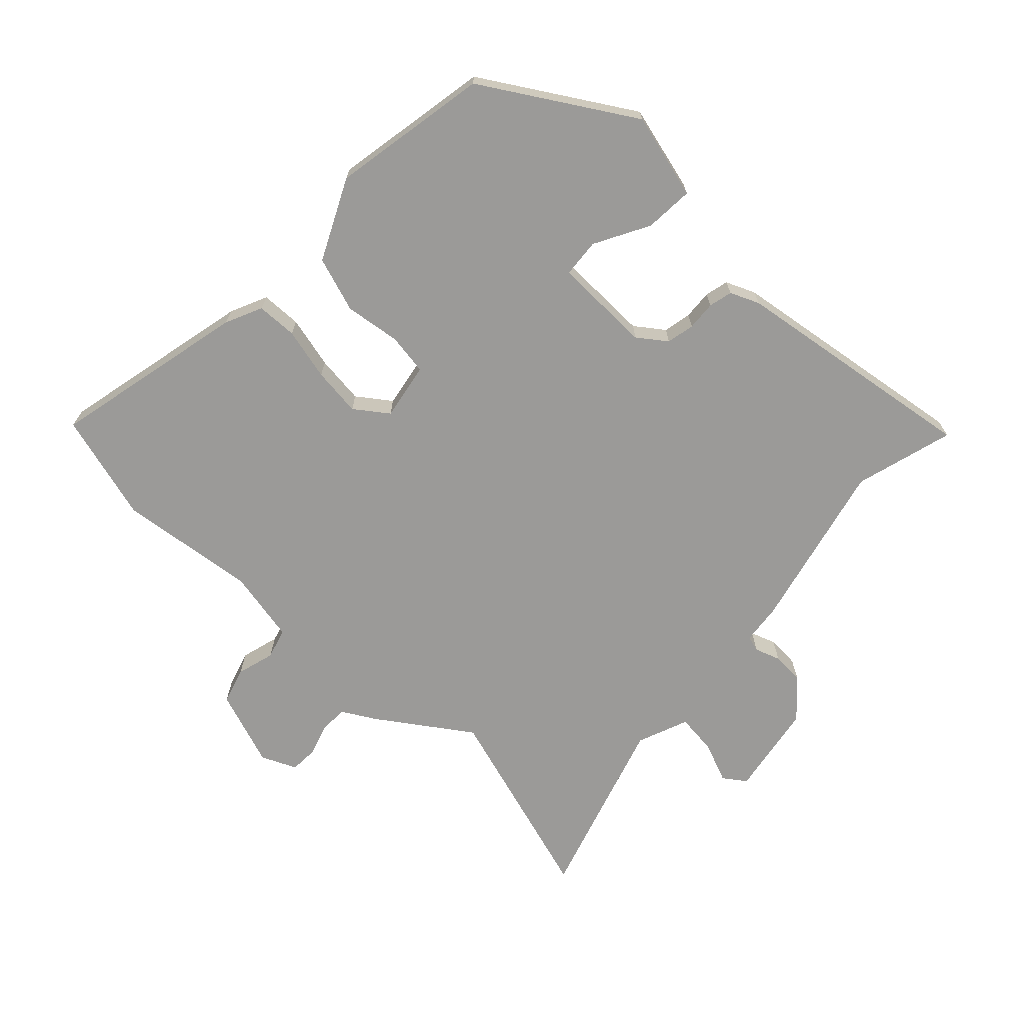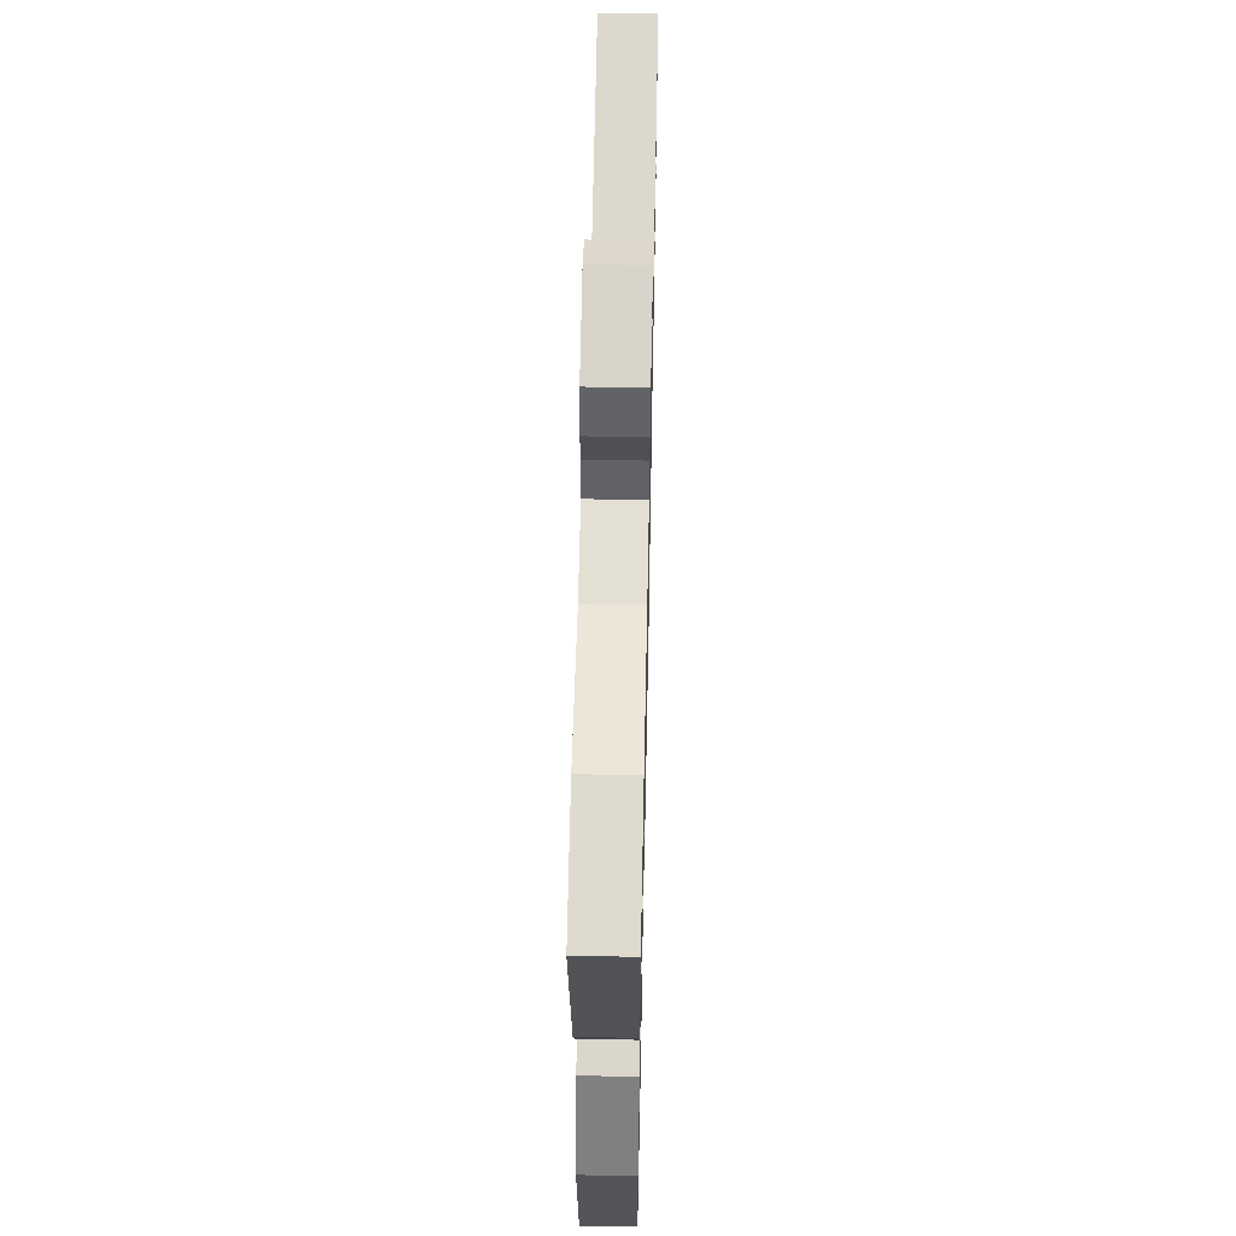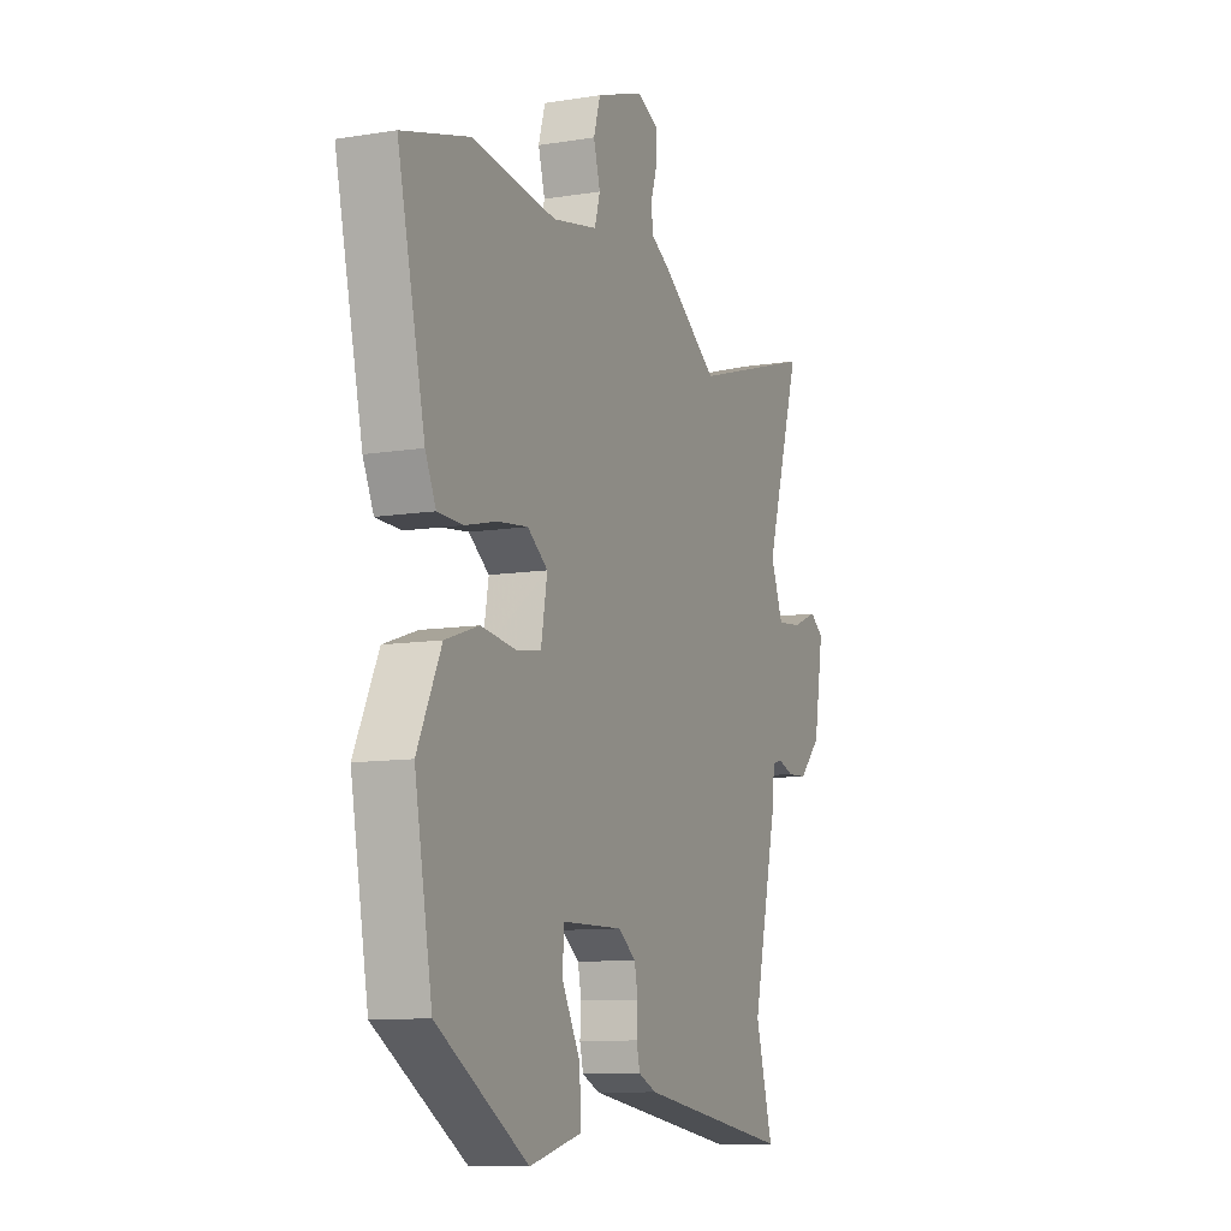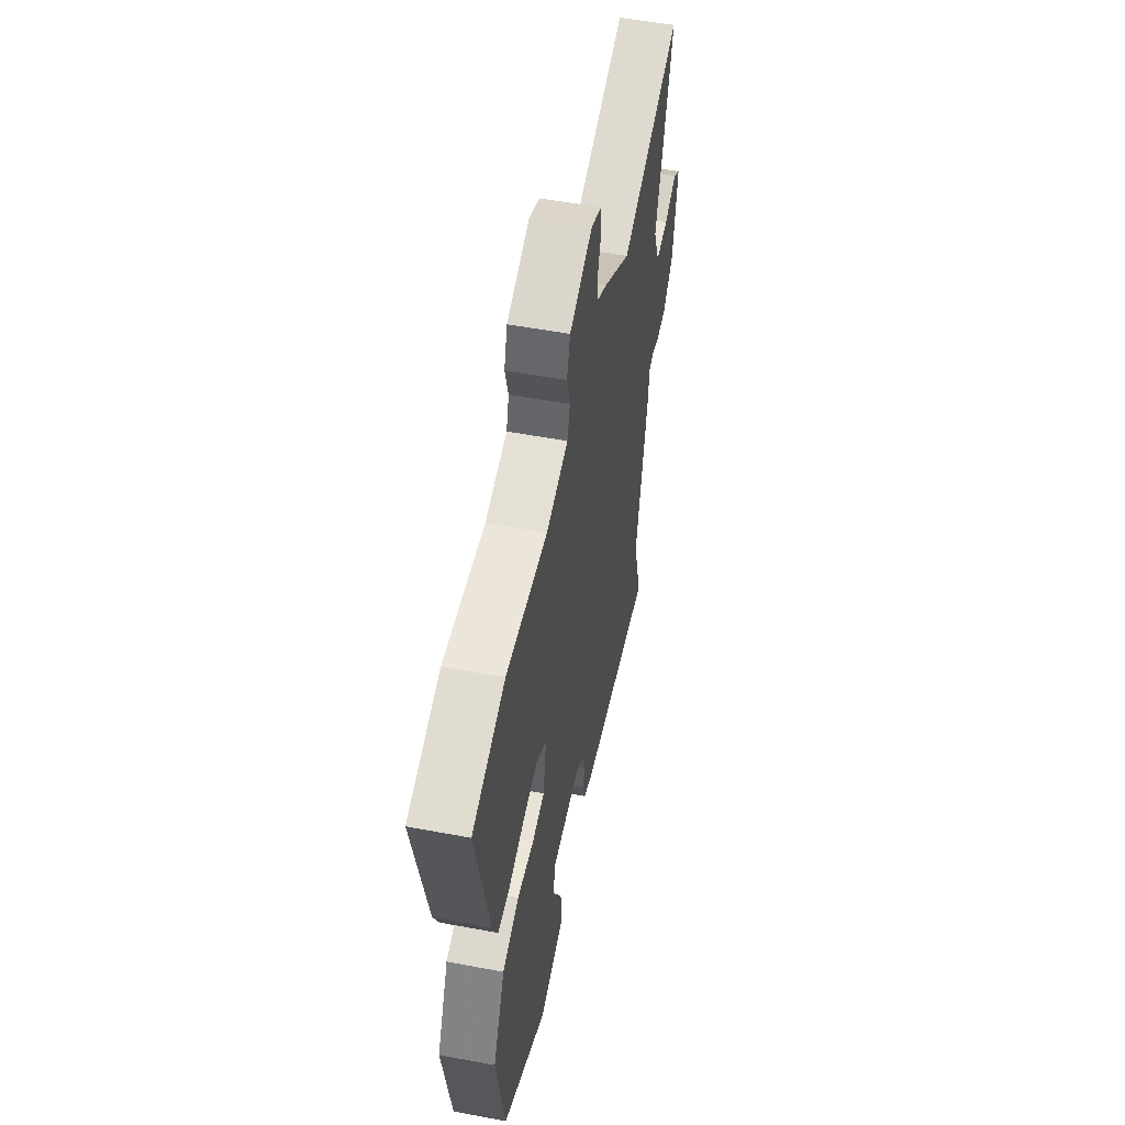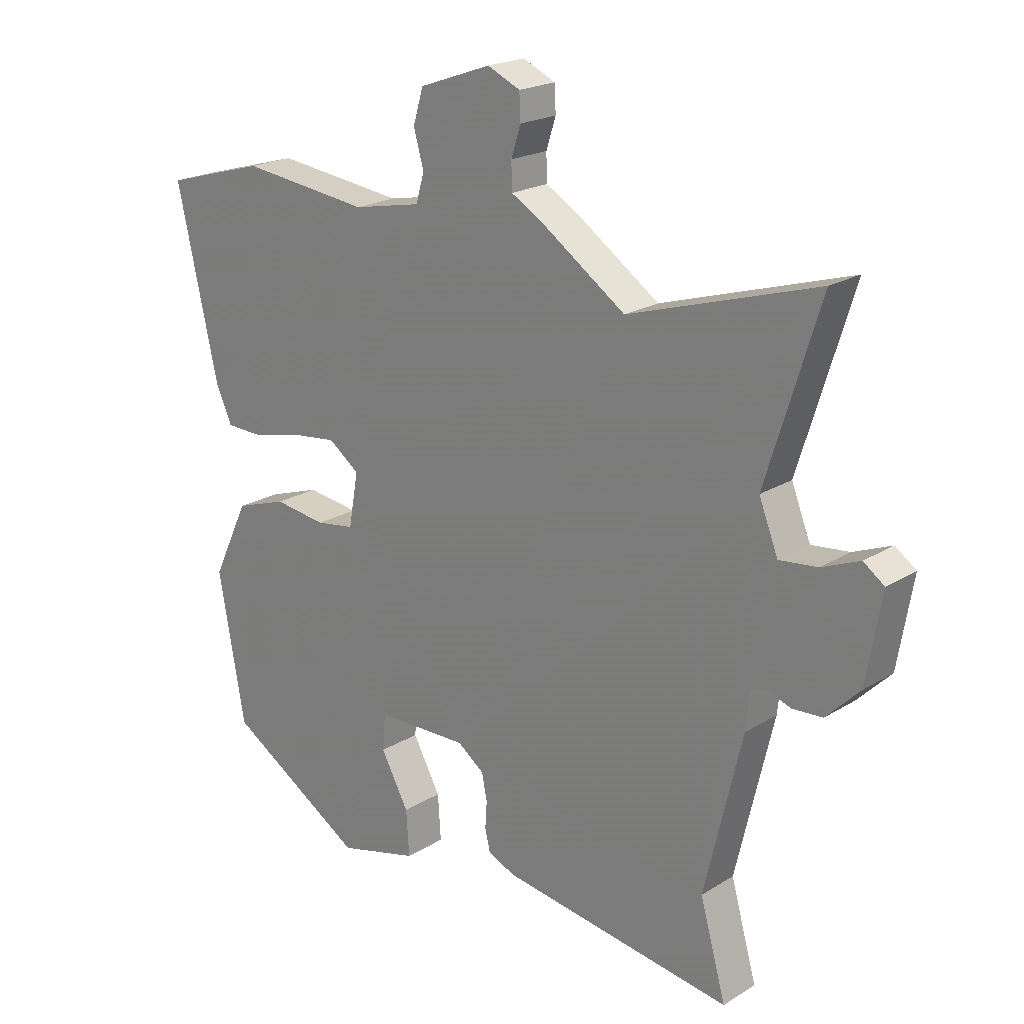
<metadata>
{"format":"obj","ext":"obj","renderer":"f3d","projection":"perspective","resolution":1024,"background":"white","views":[{"elev":-69.3,"azim":136.6,"up":"+Y"},{"elev":55.5,"azim":91.2,"up":"+Z"},{"elev":-10.1,"azim":112.6,"up":"+Z"},{"elev":53.0,"azim":101.4,"up":"+Z"},{"elev":20.7,"azim":-137.9,"up":"+Z"}]}
</metadata>
<code>
v -0.621 0.07 0.537
v -0.305 0.07 0.44
v -0.161 0.07 0.539
v -0.109 0.07 0.569
v -0.108 0.07 0.614
v -0.124 0.07 0.664
v -0.122 0.07 0.708
v -0.067 0.07 0.733
v 0.054 0.07 0.69
v 0.071 0.07 0.633
v 0.054 0.07 0.573
v 0.068 0.07 0.525
v 0.183 0.07 0.502
v 0.4 0.07 0.528
v 0.571 0.07 0.48
v 0.501 0.07 0.171
v 0.474 0.07 0.112
v 0.41 0.07 0.11
v 0.328 0.07 0.13
v 0.251 0.07 0.139
v 0.199 0.07 0.101
v 0.215 0.07 0.011
v 0.28 0.07 0.001
v 0.368 0.07 0.013
v 0.455 0.07 -0.016
v 0.516 0.07 -0.143
v 0.471 0.07 -0.392
v 0.238 0.07 -0.535
v 0.103 0.07 -0.5
v 0.108 0.07 -0.423
v 0.155 0.07 -0.337
v 0.15 0.07 -0.276
v -0.005 0.07 -0.273
v -0.05 0.07 -0.306
v -0.059 0.07 -0.35
v -0.056 0.07 -0.396
v -0.065 0.07 -0.433
v -0.111 0.07 -0.453
v -0.503 0.07 -0.511
v -0.459 0.07 -0.355
v -0.522 0.07 -0.088
v -0.529 0.07 -0.024
v -0.554 0.07 -0.017
v -0.594 0.07 -0.031
v -0.645 0.07 -0.028
v -0.701 0.07 0.028
v -0.726 0.07 0.175
v -0.691 0.07 0.2
v -0.627 0.07 0.174
v -0.563 0.07 0.167
v -0.531 0.07 0.248
v -0.621 0 0.537
v -0.305 0 0.44
v -0.161 0 0.539
v -0.109 0 0.569
v -0.108 0 0.614
v -0.124 0 0.664
v -0.122 0 0.708
v -0.067 0 0.733
v 0.054 0 0.69
v 0.071 0 0.633
v 0.054 0 0.573
v 0.068 0 0.525
v 0.183 0 0.502
v 0.4 0 0.528
v 0.571 0 0.48
v 0.501 0 0.171
v 0.474 0 0.112
v 0.41 0 0.11
v 0.328 0 0.13
v 0.251 0 0.139
v 0.199 0 0.101
v 0.215 0 0.011
v 0.28 0 0.001
v 0.368 0 0.013
v 0.455 0 -0.016
v 0.516 0 -0.143
v 0.471 0 -0.392
v 0.238 0 -0.535
v 0.103 0 -0.5
v 0.108 0 -0.423
v 0.155 0 -0.337
v 0.15 0 -0.276
v -0.005 0 -0.273
v -0.05 0 -0.306
v -0.059 0 -0.35
v -0.056 0 -0.396
v -0.065 0 -0.433
v -0.111 0 -0.453
v -0.503 0 -0.511
v -0.459 0 -0.355
v -0.522 0 -0.088
v -0.529 0 -0.024
v -0.554 0 -0.017
v -0.594 0 -0.031
v -0.645 0 -0.028
v -0.701 0 0.028
v -0.726 0 0.175
v -0.691 0 0.2
v -0.627 0 0.174
v -0.563 0 0.167
v -0.531 0 0.248
f 46 47 48 49
f 46 49 50
f 43 44 45 46
f 42 43 46 50
f 40 41 42
f 40 42 50 51
f 38 39 40
f 35 36 37 38
f 34 35 38 40
f 33 34 40 51
f 28 29 30 31
f 28 31 32
f 27 28 32
f 26 27 32
f 23 24 25 26
f 22 23 26 32
f 21 22 32 33
f 16 17 18 19
f 16 19 20
f 13 14 15 16
f 12 13 16 20
f 8 9 10 11
f 8 11 12
f 5 6 7 8
f 4 5 8 12
f 2 3 4 12
f 33 51 1 2
f 21 33 2 12
f 12 20 21
f 100 99 98 97
f 101 100 97
f 97 96 95 94
f 101 97 94 93
f 93 92 91
f 102 101 93 91
f 91 90 89
f 89 88 87 86
f 91 89 86 85
f 102 91 85 84
f 82 81 80 79
f 83 82 79
f 83 79 78
f 83 78 77
f 77 76 75 74
f 83 77 74 73
f 84 83 73 72
f 70 69 68 67
f 71 70 67
f 67 66 65 64
f 71 67 64 63
f 62 61 60 59
f 63 62 59
f 59 58 57 56
f 63 59 56 55
f 63 55 54 53
f 53 52 102 84
f 63 53 84 72
f 72 71 63
f 1 52 53 2
f 2 53 54 3
f 3 54 55 4
f 4 55 56 5
f 5 56 57 6
f 6 57 58 7
f 7 58 59 8
f 8 59 60 9
f 9 60 61 10
f 10 61 62 11
f 11 62 63 12
f 12 63 64 13
f 13 64 65 14
f 14 65 66 15
f 15 66 67 16
f 16 67 68 17
f 17 68 69 18
f 18 69 70 19
f 19 70 71 20
f 20 71 72 21
f 21 72 73 22
f 22 73 74 23
f 23 74 75 24
f 24 75 76 25
f 25 76 77 26
f 26 77 78 27
f 27 78 79 28
f 28 79 80 29
f 29 80 81 30
f 30 81 82 31
f 31 82 83 32
f 32 83 84 33
f 33 84 85 34
f 34 85 86 35
f 35 86 87 36
f 36 87 88 37
f 37 88 89 38
f 38 89 90 39
f 39 90 91 40
f 40 91 92 41
f 41 92 93 42
f 42 93 94 43
f 43 94 95 44
f 44 95 96 45
f 45 96 97 46
f 46 97 98 47
f 47 98 99 48
f 48 99 100 49
f 49 100 101 50
f 50 101 102 51
f 51 102 52 1

</code>
